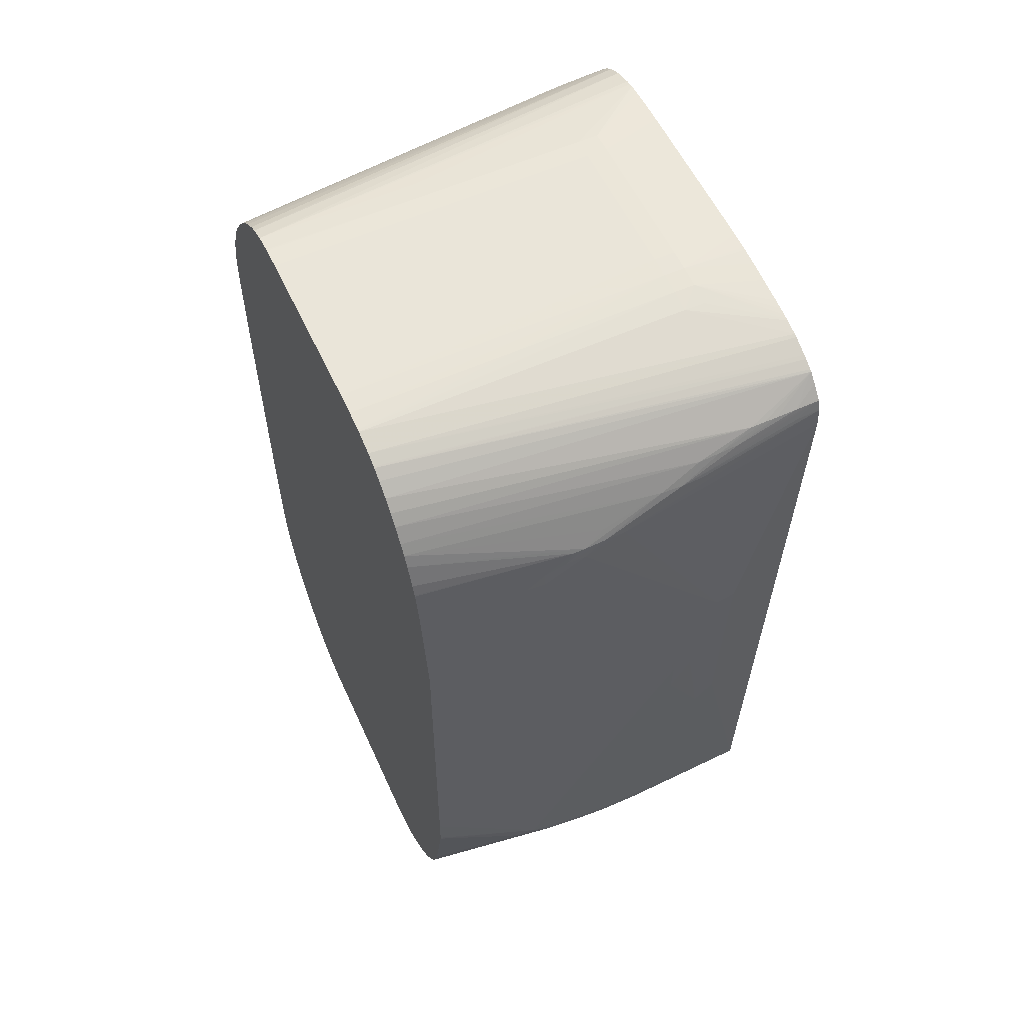
<metadata>
{"format":"obj","ext":"obj","renderer":"f3d","projection":"perspective","resolution":1024,"background":"white","views":[{"elev":58.9,"azim":155.1,"up":"+Z"}]}
</metadata>
<code>
v 2.784 -14.5 -9.405
v 19.28 -14.47 -9.405
v 18.18 -14.48 -8.309
v 15.98 -14.4 -1.704
v 4.984 -14.43 -3.907
v 2.585 -14.48 -8.309
v 2.585 -14.48 -8.505
v 2.585 -14.5 -9.405
v 2.585 -14.41 -16.01
v 13.78 -14.43 -16.01
v 20.38 -14.47 -9.405
v 19.28 -14.47 -8.309
v 24.67 -14.31 0.3719
v 24.67 -14.24 4.773
v 24.67 -14.19 8.191
v 15.98 -14.23 8.191
v 12.68 -14.31 3.789
v 10.48 -14.23 8.191
v 2.585 -14.27 4.891
v 2.585 -14.38 -17.11
v 12.68 -14.39 -17.11
v 14.88 -14.43 -16.01
v 21.48 -14.45 -9.405
v 21.48 -14.45 -8.309
v 24.67 -14.35 -2.806
v 23.68 -14.36 -2.806
v 24.67 -14 13.69
v 17.08 -14.02 15.89
v 15.98 -14.03 15.89
v 12.68 -14.05 15.89
v 6.085 -14.04 16.99
v 4.984 -14.05 16.99
v 2.585 -14.23 7.089
v 2.585 -14.05 16.99
v 2.585 -14.07 15.89
v 2.585 -14.3 -18.21
v 10.48 -14.27 -18.21
v 11.58 -14.27 -18.21
v 13.78 -14.39 -17.11
v 15.98 -14.41 -16.01
v 24.67 -14.4 -9.405
v 24.67 -14.41 -8.421
v 24.67 -14.41 -8.309
v 23.68 -14.42 -8.309
v 24.67 -14.39 -10.51
v 24.67 -14.37 -5.121
v 24.67 -13.94 14.79
v 15.98 -13.98 16.99
v 14.88 -14 16.99
v 12.68 -14.01 16.99
v 11.58 -14.02 16.99
v 4.984 -13.98 18.09
v 2.585 -13.99 17.89
v 2.585 -14.09 -19.31
v 2.784 -14.09 -19.31
v 3.884 -14.08 -19.31
v 8.283 -14.06 -19.31
v 9.383 -14.04 -19.31
v 12.68 -14.25 -18.21
v 14.88 -14.36 -17.11
v 17.08 -14.37 -16.01
v 24.67 -14.27 -13.81
v 24.67 -14.31 -12.82
v 24.67 -14.32 -12.71
v 24.67 -14.36 -11.61
v 24.67 -13.78 15.77
v 14.88 -13.88 18.09
v 17.08 -13.95 16.99
v 13.78 -13.91 18.09
v 12.68 -13.93 18.09
v 11.58 -13.94 18.09
v 6.085 -13.97 18.09
v 6.085 -13.8 19.19
v 4.984 -13.8 19.19
v 2.585 -13.83 19
v 2.585 -13.98 18.09
v 2.585 -14.03 -19.51
v 3.884 -13.74 -20.41
v 4.984 -13.73 -20.41
v 6.085 -13.72 -20.41
v 8.283 -13.68 -20.35
v 10.48 -14.01 -19.31
v 13.78 -14.2 -18.21
v 15.98 -14.31 -17.11
v 24.67 -14.13 -14.91
v 24.67 -14.25 -13.92
v 24.67 -13.76 15.89
v 15.98 -13.83 18.09
v 12.68 -13.7 19.19
v 11.58 -13.74 19.19
v 10.48 -13.76 19.19
v 8.283 -13.78 19.19
v 7.185 -13.79 19.19
v 6.085 -13.56 20.08
v 2.585 -13.8 19.19
v 4.984 -13.56 20.09
v 2.585 -13.74 -20.41
v 2.585 -13.69 -20.52
v 3.884 -13.49 -21.03
v 4.984 -13.48 -21.02
v 6.085 -13.48 -21
v 7.246 -13.65 -20.51
v 6.919 -13.46 -20.98
v 9.383 -13.67 -20.27
v 11.58 -13.96 -19.31
v 14.88 -14.11 -18.21
v 24.67 -13.91 -16.01
v 24.67 -14.11 -15.02
v 24.67 -13.57 16.7
v 24.67 -13.54 16.8
v 24.67 -13.39 17.35
v 14.88 -13.62 19.02
v 12.68 -13.49 19.81
v 11.58 -13.52 19.89
v 10.48 -13.54 19.95
v 8.283 -13.56 20.02
v 4.984 -13.37 20.64
v 2.585 -13.56 20.09
v 3.884 -13.38 20.64
v 2.585 -13.38 20.64
v 3.884 -13.56 20.09
v 2.585 -13.49 -21.04
v 2.585 -13.43 -21.14
v 2.585 -13.16 -21.59
v 2.784 -13.16 -21.59
v 3.884 -13.13 -21.58
v 7.652 -13.44 -20.95
v 2.585 -12.61 -22.35
v 2.784 -12.61 -22.35
v 3.884 -12.58 -22.3
v 10.48 -13.64 -20.17
v 11.58 -13.59 -20.06
v 12.68 -13.86 -19.31
v 24.67 -13.17 -18.21
v 24.67 -13.4 -17.66
v 24.67 -13.42 -17.59
v 24.67 -13.61 -17.04
v 24.67 -13.12 18.09
v 13.32 -13.45 19.76
v 24.67 -12.36 19.76
v 24.67 -12.06 20.25
v 24.67 -12.03 20.31
v 24.67 -11.48 21.17
v 10.48 -13.24 20.49
v 9.383 -13.29 20.54
v 8.283 -13.32 20.58
v 7.185 -13.35 20.6
v 6.085 -13.37 20.63
v 3.884 -13.01 21.39
v 2.784 -13.02 21.39
v 2.585 -13.08 21.26
v 2.585 -13.06 -21.73
v 8.283 -13.41 -20.91
v 4.984 -12.54 -22.24
v 2.585 -12.51 -22.45
v 2.585 -11.99 -22.9
v 24.67 -12.34 -19.85
v 24.67 -12.64 -19.3
v 24.67 -12.64 19.19
v 24.67 -12.39 19.7
v 24.67 -11.07 21.72
v 6.085 -12.47 22.08
v 7.185 -12.87 21.39
v 6.085 -12.94 21.39
v 4.984 -12.98 21.39
v 2.784 -12.54 22.2
v 2.585 -12.54 22.2
v 2.585 -13.02 21.39
v 24.67 -10.96 -21.72
v 24.67 -11.37 -21.23
v 24.67 -11.42 -21.18
v 24.67 -11.91 -20.49
v 24.67 -12.3 -19.91
v 24.67 -9.277 -23.33
v 24.67 -9.826 -22.88
v 24.67 -10.41 -22.33
v 2.585 -11.89 -22.97
v 24.67 -10.52 22.37
v 24.67 -10.03 22.92
v 2.784 -12.04 22.75
v 4.984 -12.51 22.13
v 3.884 -12.52 22.17
v 2.585 -12.05 22.75
v 2.585 -11.44 -23.28
v 24.67 -8.496 -23.79
v 24.67 -9.475 23.42
v 2.585 -11.5 23.23
v 2.585 -11.29 -23.35
v 2.585 -10.69 -23.61
v 24.67 -7.509 -24.17
v 24.67 -8.782 23.97
v 24.67 -8.293 24.27
v 24.67 -8.233 24.3
v 2.585 -10.69 23.67
v 2.585 -10.5 -23.67
v 2.585 -9.58 -23.93
v 7.97 -7.971 -24.27
v 24.67 -6.971 -24.28
v 24.67 -7.484 24.6
v 24.67 -7.395 24.63
v 2.585 -9.626 24.04
v 2.585 -8.496 -24.07
v 7.185 -7.395 -24.39
v 7.185 -7.99 -24.27
v 24.67 -6.295 -24.33
v 7.185 -6.295 -24.52
v 15.98 -7.395 24.59
v 2.585 -9.331 24.11
v 24.67 -6.411 24.83
v 2.585 -7.395 -24.14
v 6.085 -6.295 -24.46
v 7.185 -5.194 -24.58
v 24.67 3.604 -24.84
v 6.085 -5.194 -24.53
v 15.98 -6.295 24.8
v 7.185 -7.395 24.52
v 2.585 -9.101 24.16
v 24.67 -6.295 24.85
v 2.585 -7.152 -24.16
v 6.085 -4.094 -24.59
v 6.085 -2.993 -24.64
v 7.185 -1.896 -24.73
v 15.98 2.504 -24.86
v 15.98 3.604 -24.91
v 24.67 4.705 -24.82
v 2.585 -6.279 -24.21
v 2.585 -5.194 -24.26
v 2.585 -4.278 -24.31
v 24.67 -5.311 24.9
v 15.98 -5.194 24.85
v 7.185 -5.194 24.79
v 7.185 -6.295 24.73
v 6.085 -6.295 24.71
v 2.585 -8.485 24.24
v 2.585 -4.094 -24.32
v 6.085 -1.896 -24.69
v 2.585 -2.991 -24.38
v 7.185 -0.7951 -24.78
v 7.185 3.604 -24.97
v 15.98 4.705 -24.88
v 24.67 4.821 -24.8
v 24.67 -5.194 24.9
v 15.98 2.504 24.99
v 7.185 2.504 24.94
v 6.085 2.504 24.92
v 6.085 -5.194 24.77
v 2.585 -7.395 24.32
v 2.585 -7.593 24.3
v 6.085 3.604 -24.93
v 2.585 3.604 -24.66
v 7.185 4.705 -24.94
v 15.98 5.805 -24.67
v 24.67 5.805 -24.61
v 24.67 3.604 25.05
v 7.185 3.604 24.93
v 6.085 3.604 24.91
v 2.585 2.504 24.56
v 2.585 1.403 24.54
v 4.984 1.403 24.79
v 2.585 -5.194 24.4
v 2.585 -5.392 24.4
v 2.585 -6.295 24.37
v 6.085 4.705 -24.9
v 2.585 3.801 -24.66
v 2.585 4.705 -24.65
v 2.585 4.902 -24.64
v 7.185 5.805 -24.72
v 2.585 6.903 -24.49
v 2.585 7.855 -24.35
v 2.585 8.409 -24.23
v 2.585 9.096 -23.97
v 24.67 6.503 -24.34
v 24.67 4.588 25.01
v 24.67 4.705 25.01
v 15.98 4.705 24.94
v 7.185 4.705 24.86
v 6.085 4.705 24.83
v 2.585 4.705 24.46
v 2.585 4.507 24.47
v 2.585 3.604 24.54
v 2.585 3.407 24.54
v 2.585 5.805 -24.59
v 2.585 6.002 -24.57
v 2.585 10.05 -23.45
v 24.67 6.562 -24.31
v 24.67 5.686 24.9
v 24.67 5.805 24.88
v 7.185 5.805 24.7
v 6.085 5.805 24.65
v 2.585 8.022 24.1
v 2.585 7.798 24.14
v 2.585 7.4 24.19
v 2.585 6.924 24.25
v 2.585 5.805 24.36
v 2.585 5.605 24.38
v 2.585 10.6 -22.99
v 2.784 10.59 -22.99
v 3.884 10.55 -22.98
v 2.784 10.04 -23.44
v 24.67 7.054 -23.99
v 24.67 6.903 24.55
v 2.585 9.093 23.86
v 2.585 8.909 23.91
v 2.585 8.136 24.08
v 2.585 11.01 -22.44
v 3.884 11.02 -22.43
v 4.984 11.02 -22.39
v 24.67 7.784 -23.44
v 24.67 7.133 -23.93
v 6.085 11.01 -22.34
v 7.185 10.98 -22.27
v 24.67 7.525 24.26
v 2.585 10.2 23.4
v 2.585 9.993 23.5
v 2.585 11.39 -21.51
v 10.48 11.83 -20.84
v 24.67 8.333 -22.94
v 11.58 11.76 -20.82
v 24.67 8.86 -22.39
v 24.67 8.39 -22.88
v 24.67 7.595 24.23
v 2.585 10.69 23.15
v 6.085 12.39 -6.105
v 7.185 12.44 -7.207
v 13.78 12.22 -19.31
v 11.58 12 -20.26
v 2.585 11.41 -20.41
v 6.085 12.71 5.993
v 6.085 12.63 2.688
v 12.68 12.03 -20.18
v 13.78 12.01 -20.07
v 24.67 9.812 -21.19
v 24.67 9.453 -21.68
v 24.67 9.409 -21.74
v 24.67 8.147 23.85
v 2.585 10.8 23.08
v 8.283 12.75 -0.6073
v 7.185 12.72 1.591
v 7.185 12.69 0.4894
v 8.283 12.79 0.4894
v 9.383 12.74 -2.806
v 15.98 12.4 -18.21
v 14.88 12.21 -19.31
v 17.08 12.41 -18.21
v 2.585 12.17 20.29
v 7.185 12.82 5.993
v 7.185 12.75 2.688
v 15.89 12.09 -19.34
v 14.88 11.93 -19.95
v 24.67 10.29 -20.41
v 24.67 9.864 -21.11
v 24.67 8.839 23.3
v 6.398 11.84 21.93
v 5.665 11.86 21.95
v 4.984 11.87 21.96
v 3.884 11.88 21.98
v 2.585 11.25 22.62
v 9.383 12.77 -1.704
v 9.383 12.84 0.4894
v 9.383 12.81 -0.6073
v 8.283 12.81 1.591
v 18.18 12.53 -17.11
v 24.67 11.26 -18.21
v 24.67 10.92 -19.15
v 24.67 10.71 -19.64
v 19.28 12.42 -17.11
v 2.585 12.07 21.39
v 13.78 12.99 18.77
v 7.185 12.8 7.089
v 9.383 12.85 1.591
v 15.98 13.09 18.09
v 24.67 10.68 -19.7
v 24.67 9.388 22.76
v 24.67 9.866 22.2
v 9.383 12.16 21.18
v 8.283 12.17 21.26
v 7.185 12.16 21.34
v 2.784 11.87 21.97
v 2.585 11.78 22.06
v 18.18 13.12 16.99
v 24.67 12.6 -11.37
v 24.67 12.58 -11.57
v 24.67 12.64 -9.405
v 24.67 11.29 -18.09
v 24.67 11.54 -17.11
v 20.38 12.45 -16.01
v 2.585 12.03 21.49
v 3.884 12.1 21.39
v 10.48 12.59 20.29
v 9.383 12.56 20.29
v 14.88 13.03 18.84
v 17 13.06 18.1
v 24.67 10.42 21.44
v 11.58 12.52 20.29
v 4.984 12.11 21.39
v 2.585 11.87 21.96
v 18.18 13.02 17.69
v 19.18 13.02 16.92
v 24.67 12.99 11.49
v 24.67 12.99 10.85
v 24.67 12.98 10.39
v 13.78 12.86 19.32
v 15.98 13 18.73
v 16.58 12.96 18.66
v 24.67 10.79 20.89
v 14.88 12.72 19.39
v 24.67 11.98 18
v 24.67 12.17 17.1
v 24.67 12.19 16.99
v 24.67 11.83 18.55
v 19.91 12.98 16.5
v 24.67 12.84 12.59
v 24.67 11.1 20.29
v 24.67 11.59 19.19
v 24.67 11.8 18.62
f 1 2 3
f 1 3 4
f 1 4 5
f 1 5 6
f 1 6 7
f 1 7 8
f 1 8 9
f 1 9 10
f 1 10 2
f 2 11 3
f 2 10 22
f 2 22 11
f 3 12 13
f 3 13 4
f 3 11 12
f 4 13 14
f 4 14 15
f 4 15 16
f 4 16 17
f 4 17 5
f 5 17 18
f 5 18 19
f 5 19 6
f 6 19 33
f 6 33 35
f 6 35 34
f 6 34 53
f 6 53 76
f 6 76 75
f 6 75 95
f 6 95 118
f 6 118 120
f 6 120 151
f 6 151 168
f 6 168 167
f 6 167 183
f 6 183 187
f 6 187 194
f 6 194 201
f 6 201 208
f 6 208 217
f 6 217 234
f 6 234 248
f 6 248 247
f 6 247 262
f 6 262 261
f 6 261 260
f 6 260 258
f 6 258 257
f 6 257 281
f 6 281 280
f 6 280 279
f 6 279 278
f 6 278 295
f 6 295 294
f 6 294 293
f 6 293 292
f 6 292 291
f 6 291 290
f 6 290 304
f 6 304 303
f 6 303 302
f 6 302 314
f 6 314 313
f 6 313 322
f 6 322 336
f 6 336 357
f 6 357 379
f 6 379 396
f 6 396 387
f 6 387 367
f 6 367 345
f 6 345 327
f 6 327 315
f 6 315 305
f 6 305 296
f 6 296 284
f 6 284 271
f 6 271 270
f 6 270 269
f 6 269 268
f 6 268 283
f 6 283 282
f 6 282 266
f 6 266 265
f 6 265 264
f 6 264 250
f 6 250 237
f 6 237 235
f 6 235 228
f 6 228 227
f 6 227 226
f 6 226 219
f 6 219 210
f 6 210 202
f 6 202 196
f 6 196 195
f 6 195 189
f 6 189 188
f 6 188 184
f 6 184 177
f 6 177 156
f 6 156 155
f 6 155 128
f 6 128 152
f 6 152 124
f 6 124 123
f 6 123 122
f 6 122 98
f 6 98 97
f 6 97 77
f 6 77 54
f 6 54 36
f 6 36 20
f 6 20 9
f 6 9 8
f 6 8 7
f 9 20 10
f 10 20 21
f 10 21 22
f 11 23 24
f 11 24 12
f 11 22 40
f 11 40 23
f 12 24 25
f 12 25 26
f 12 26 13
f 13 26 25
f 13 25 46
f 13 46 43
f 13 43 42
f 13 42 41
f 13 41 45
f 13 45 65
f 13 65 64
f 13 64 63
f 13 63 62
f 13 62 86
f 13 86 85
f 13 85 108
f 13 108 107
f 13 107 137
f 13 137 136
f 13 136 135
f 13 135 134
f 13 134 158
f 13 158 157
f 13 157 173
f 13 173 172
f 13 172 171
f 13 171 170
f 13 170 169
f 13 169 176
f 13 176 175
f 13 175 174
f 13 174 185
f 13 185 190
f 13 190 198
f 13 198 205
f 13 205 213
f 13 213 225
f 13 225 241
f 13 241 253
f 13 253 272
f 13 272 285
f 13 285 300
f 13 300 309
f 13 309 308
f 13 308 317
f 13 317 320
f 13 320 319
f 13 319 334
f 13 334 333
f 13 333 332
f 13 332 351
f 13 351 350
f 13 350 372
f 13 372 365
f 13 365 364
f 13 364 363
f 13 363 384
f 13 384 385
f 13 385 382
f 13 382 381
f 13 381 383
f 13 383 401
f 13 401 400
f 13 400 399
f 13 399 412
f 13 412 409
f 13 409 408
f 13 408 407
f 13 407 410
f 13 410 415
f 13 415 414
f 13 414 413
f 13 413 405
f 13 405 393
f 13 393 374
f 13 374 373
f 13 373 352
f 13 352 335
f 13 335 321
f 13 321 312
f 13 312 301
f 13 301 287
f 13 287 286
f 13 286 274
f 13 274 273
f 13 273 254
f 13 254 242
f 13 242 229
f 13 229 218
f 13 218 209
f 13 209 200
f 13 200 199
f 13 199 193
f 13 193 192
f 13 192 191
f 13 191 186
f 13 186 179
f 13 179 178
f 13 178 161
f 13 161 143
f 13 143 142
f 13 142 141
f 13 141 140
f 13 140 160
f 13 160 159
f 13 159 138
f 13 138 111
f 13 111 110
f 13 110 109
f 13 109 87
f 13 87 66
f 13 66 47
f 13 47 27
f 13 27 15
f 13 15 14
f 15 27 28
f 15 28 29
f 15 29 30
f 15 30 16
f 16 30 31
f 16 31 32
f 16 32 18
f 16 18 17
f 18 33 19
f 18 32 34
f 18 34 35
f 18 35 33
f 20 36 21
f 21 37 38
f 21 38 39
f 21 39 22
f 21 36 37
f 22 39 40
f 23 41 42
f 23 42 43
f 23 43 44
f 23 44 24
f 23 40 45
f 23 45 41
f 24 44 46
f 24 46 25
f 27 47 48
f 27 48 28
f 28 48 49
f 28 49 29
f 29 49 50
f 29 50 51
f 29 51 30
f 30 51 31
f 31 51 52
f 31 52 32
f 32 52 53
f 32 53 34
f 36 54 55
f 36 55 56
f 36 56 37
f 37 56 38
f 38 56 57
f 38 57 58
f 38 58 59
f 38 59 39
f 39 59 60
f 39 60 40
f 40 60 61
f 40 61 62
f 40 62 63
f 40 63 64
f 40 64 65
f 40 65 45
f 43 46 44
f 47 66 67
f 47 67 68
f 47 68 48
f 48 68 67
f 48 67 69
f 48 69 70
f 48 70 49
f 49 70 71
f 49 71 50
f 50 71 51
f 51 71 72
f 51 72 52
f 52 72 73
f 52 73 74
f 52 74 75
f 52 75 76
f 52 76 53
f 54 77 55
f 55 77 56
f 56 77 78
f 56 78 79
f 56 79 57
f 57 79 80
f 57 80 58
f 58 80 81
f 58 81 82
f 58 82 59
f 59 82 83
f 59 83 60
f 60 83 84
f 60 84 85
f 60 85 86
f 60 86 62
f 60 62 61
f 66 87 88
f 66 88 67
f 67 88 89
f 67 89 90
f 67 90 69
f 69 90 70
f 70 90 91
f 70 91 71
f 71 91 92
f 71 92 93
f 71 93 73
f 71 73 72
f 73 93 94
f 73 94 74
f 74 95 75
f 74 94 96
f 74 96 95
f 77 97 78
f 78 97 98
f 78 98 99
f 78 99 79
f 79 99 100
f 79 100 80
f 80 100 101
f 80 101 102
f 80 102 81
f 81 102 103
f 81 103 104
f 81 104 105
f 81 105 82
f 82 105 83
f 83 105 106
f 83 106 107
f 83 107 84
f 84 107 108
f 84 108 85
f 87 109 88
f 88 109 110
f 88 110 111
f 88 111 112
f 88 112 89
f 89 112 113
f 89 113 114
f 89 114 90
f 90 114 115
f 90 115 116
f 90 116 91
f 91 116 92
f 92 116 94
f 92 94 93
f 94 116 117
f 94 117 96
f 95 96 118
f 96 117 119
f 96 119 120
f 96 120 121
f 96 121 118
f 98 122 99
f 99 122 123
f 99 123 124
f 99 124 100
f 100 124 125
f 100 125 101
f 101 103 102
f 101 125 126
f 101 126 103
f 103 127 104
f 103 126 128
f 103 128 129
f 103 129 130
f 103 130 127
f 104 131 105
f 104 127 131
f 105 131 132
f 105 132 133
f 105 133 106
f 106 133 134
f 106 134 135
f 106 135 136
f 106 136 137
f 106 137 107
f 111 138 112
f 112 138 139
f 112 139 113
f 113 139 140
f 113 140 141
f 113 141 142
f 113 142 143
f 113 143 144
f 113 144 114
f 114 144 145
f 114 145 146
f 114 146 115
f 115 146 147
f 115 147 148
f 115 148 116
f 116 148 117
f 117 148 149
f 117 149 150
f 117 150 151
f 117 151 119
f 118 121 120
f 119 151 120
f 124 152 125
f 125 152 126
f 126 152 128
f 127 153 131
f 127 130 154
f 127 154 153
f 128 155 129
f 129 155 130
f 130 155 156
f 130 156 154
f 131 153 132
f 132 157 158
f 132 158 133
f 132 153 157
f 133 158 134
f 138 159 139
f 139 159 160
f 139 160 140
f 143 161 162
f 143 162 144
f 144 162 163
f 144 163 145
f 145 163 164
f 145 164 146
f 146 164 165
f 146 165 147
f 147 165 148
f 148 165 149
f 149 165 166
f 149 166 167
f 149 167 150
f 150 167 168
f 150 168 151
f 153 154 169
f 153 169 170
f 153 170 171
f 153 171 172
f 153 172 173
f 153 173 157
f 154 156 174
f 154 174 175
f 154 175 176
f 154 176 169
f 156 177 174
f 161 178 162
f 162 178 179
f 162 179 180
f 162 180 181
f 162 181 163
f 163 181 164
f 164 181 182
f 164 182 165
f 165 182 166
f 166 182 183
f 166 183 167
f 174 177 184
f 174 184 185
f 179 186 180
f 180 186 187
f 180 187 183
f 180 183 181
f 181 183 182
f 184 188 185
f 185 188 189
f 185 189 190
f 186 191 187
f 187 191 192
f 187 192 193
f 187 193 194
f 189 195 190
f 190 196 197
f 190 197 198
f 190 195 196
f 193 199 194
f 194 199 200
f 194 200 201
f 196 202 203
f 196 203 204
f 196 204 197
f 197 204 198
f 198 204 203
f 198 203 206
f 198 206 205
f 200 207 208
f 200 208 201
f 200 209 207
f 202 210 211
f 202 211 206
f 202 206 203
f 205 206 212
f 205 212 213
f 206 211 214
f 206 214 220
f 206 220 212
f 207 209 215
f 207 215 232
f 207 232 216
f 207 216 217
f 207 217 208
f 209 218 215
f 210 219 214
f 210 214 211
f 212 220 221
f 212 221 222
f 212 222 213
f 213 222 223
f 213 223 224
f 213 224 240
f 213 240 225
f 214 219 226
f 214 226 227
f 214 227 228
f 214 228 220
f 215 218 229
f 215 229 230
f 215 230 231
f 215 231 232
f 216 232 217
f 217 232 233
f 217 233 234
f 220 228 235
f 220 235 221
f 221 236 222
f 221 235 237
f 221 237 236
f 222 238 223
f 222 236 238
f 223 239 224
f 223 238 239
f 224 239 240
f 225 240 241
f 229 242 230
f 230 242 243
f 230 243 244
f 230 244 231
f 231 244 245
f 231 245 246
f 231 246 233
f 231 233 232
f 233 246 247
f 233 247 248
f 233 248 234
f 236 249 238
f 236 237 249
f 237 250 249
f 238 249 239
f 239 249 263
f 239 263 251
f 239 251 240
f 240 251 267
f 240 267 252
f 240 252 253
f 240 253 241
f 242 254 243
f 243 254 244
f 244 254 255
f 244 255 245
f 245 255 256
f 245 256 257
f 245 257 258
f 245 258 259
f 245 259 246
f 246 259 258
f 246 258 260
f 246 260 261
f 246 261 262
f 246 262 247
f 249 250 264
f 249 264 265
f 249 265 266
f 249 266 263
f 251 263 268
f 251 268 269
f 251 269 267
f 252 267 269
f 252 269 253
f 253 269 270
f 253 270 271
f 253 271 272
f 254 273 255
f 255 273 274
f 255 274 275
f 255 275 276
f 255 276 256
f 256 276 277
f 256 277 278
f 256 278 279
f 256 279 280
f 256 280 281
f 256 281 257
f 263 266 282
f 263 282 283
f 263 283 268
f 271 284 272
f 272 284 285
f 274 286 275
f 275 286 276
f 276 286 287
f 276 287 288
f 276 288 277
f 277 288 289
f 277 289 290
f 277 290 291
f 277 291 292
f 277 292 293
f 277 293 294
f 277 294 295
f 277 295 278
f 284 296 297
f 284 297 298
f 284 298 299
f 284 299 300
f 284 300 285
f 287 301 302
f 287 302 303
f 287 303 288
f 288 303 304
f 288 304 289
f 289 304 290
f 296 305 306
f 296 306 297
f 297 306 307
f 297 307 298
f 298 308 309
f 298 309 300
f 298 300 299
f 298 307 310
f 298 310 311
f 298 311 308
f 301 312 313
f 301 313 314
f 301 314 302
f 305 315 316
f 305 316 306
f 306 316 307
f 307 316 310
f 308 311 317
f 310 316 318
f 310 318 311
f 311 319 320
f 311 320 317
f 311 318 319
f 312 321 313
f 313 321 322
f 315 323 324
f 315 324 325
f 315 325 326
f 315 326 316
f 315 327 328
f 315 328 329
f 315 329 323
f 316 326 330
f 316 330 318
f 318 330 331
f 318 331 332
f 318 332 333
f 318 333 334
f 318 334 319
f 321 335 336
f 321 336 322
f 323 337 324
f 323 329 338
f 323 338 339
f 323 339 340
f 323 340 337
f 324 337 341
f 324 341 342
f 324 342 325
f 325 343 330
f 325 330 326
f 325 342 344
f 325 344 343
f 327 345 328
f 328 346 347
f 328 347 338
f 328 338 329
f 328 345 346
f 330 343 331
f 331 343 348
f 331 348 349
f 331 349 350
f 331 350 351
f 331 351 332
f 335 352 336
f 336 352 353
f 336 353 354
f 336 354 355
f 336 355 356
f 336 356 357
f 337 358 341
f 337 340 360
f 337 360 358
f 338 340 339
f 338 347 340
f 340 359 360
f 340 347 361
f 340 361 359
f 341 358 362
f 341 362 342
f 342 362 344
f 343 344 348
f 344 363 364
f 344 364 365
f 344 365 348
f 344 362 366
f 344 366 363
f 345 367 368
f 345 368 369
f 345 369 346
f 346 370 361
f 346 361 347
f 346 369 368
f 346 368 371
f 346 371 370
f 348 365 372
f 348 372 349
f 349 372 350
f 352 373 353
f 353 373 374
f 353 374 375
f 353 375 376
f 353 376 354
f 354 376 377
f 354 377 355
f 355 377 356
f 356 377 378
f 356 378 379
f 356 379 357
f 358 360 362
f 359 362 360
f 359 361 370
f 359 370 380
f 359 380 362
f 362 381 382
f 362 382 366
f 362 380 383
f 362 383 381
f 363 366 384
f 366 385 384
f 366 382 386
f 366 386 385
f 367 387 388
f 367 388 389
f 367 389 390
f 367 390 368
f 368 390 391
f 368 391 371
f 370 371 380
f 371 391 392
f 371 392 380
f 374 393 375
f 375 394 389
f 375 389 376
f 375 393 394
f 376 389 377
f 377 389 378
f 378 389 395
f 378 395 388
f 378 388 387
f 378 387 396
f 378 396 379
f 380 392 397
f 380 397 398
f 380 398 399
f 380 399 400
f 380 400 401
f 380 401 383
f 382 385 386
f 388 395 389
f 389 391 390
f 389 394 402
f 389 402 391
f 391 402 403
f 391 403 392
f 392 403 404
f 392 404 397
f 393 405 394
f 394 405 406
f 394 406 403
f 394 403 402
f 397 407 408
f 397 408 409
f 397 409 398
f 397 404 410
f 397 410 407
f 398 409 411
f 398 411 399
f 399 411 412
f 403 406 405
f 403 405 413
f 403 413 404
f 404 414 415
f 404 415 410
f 404 413 414
f 409 412 411

</code>
